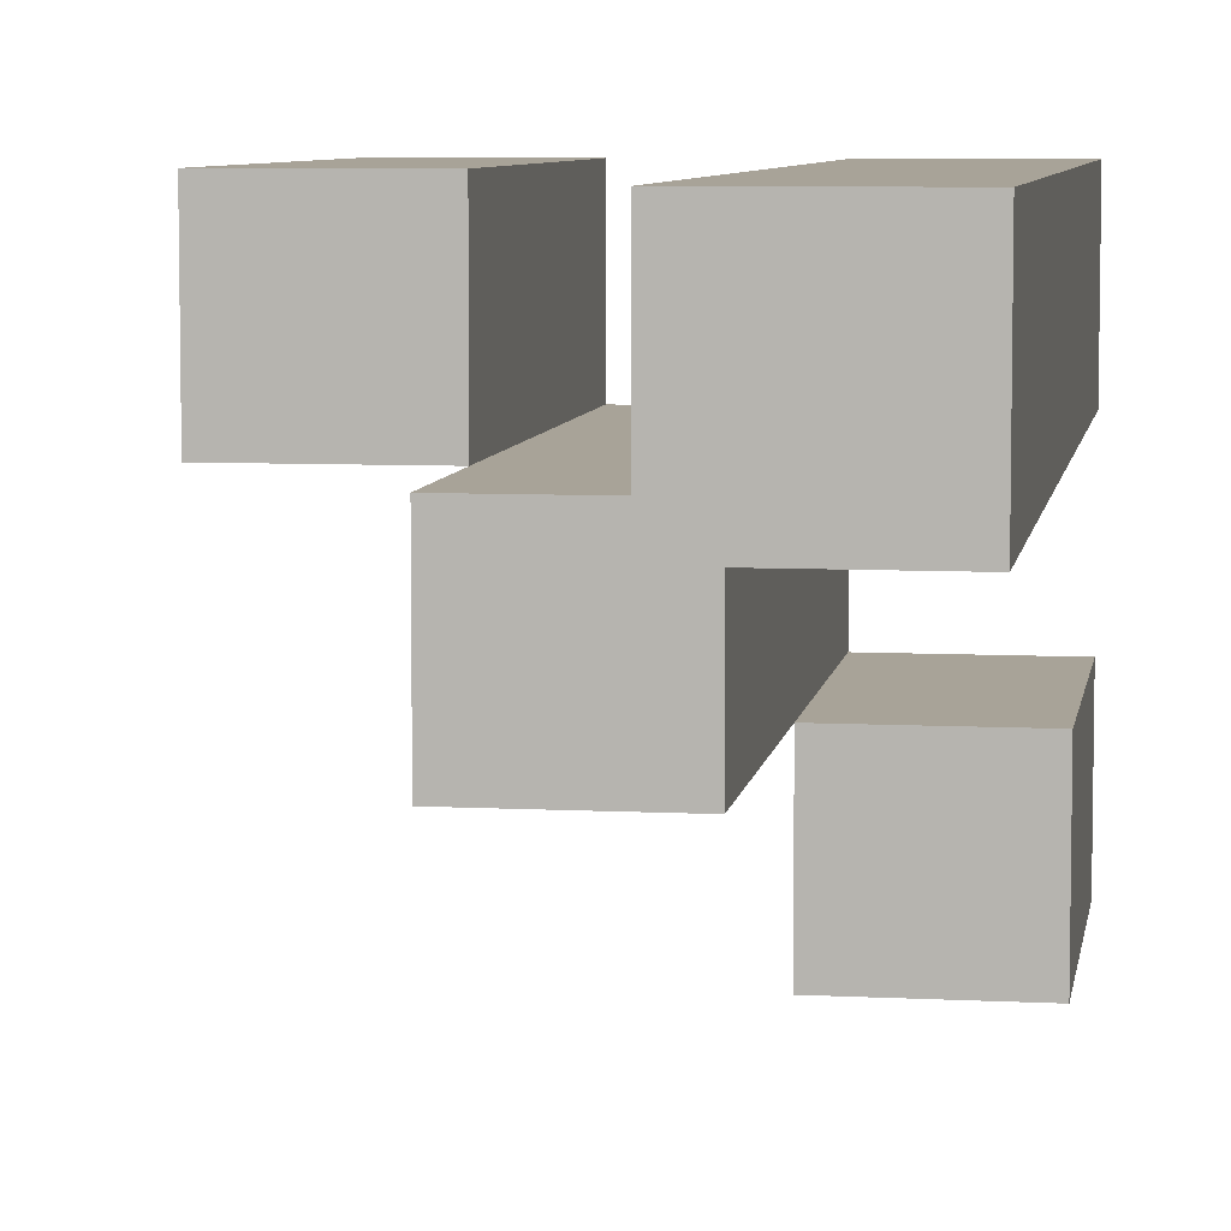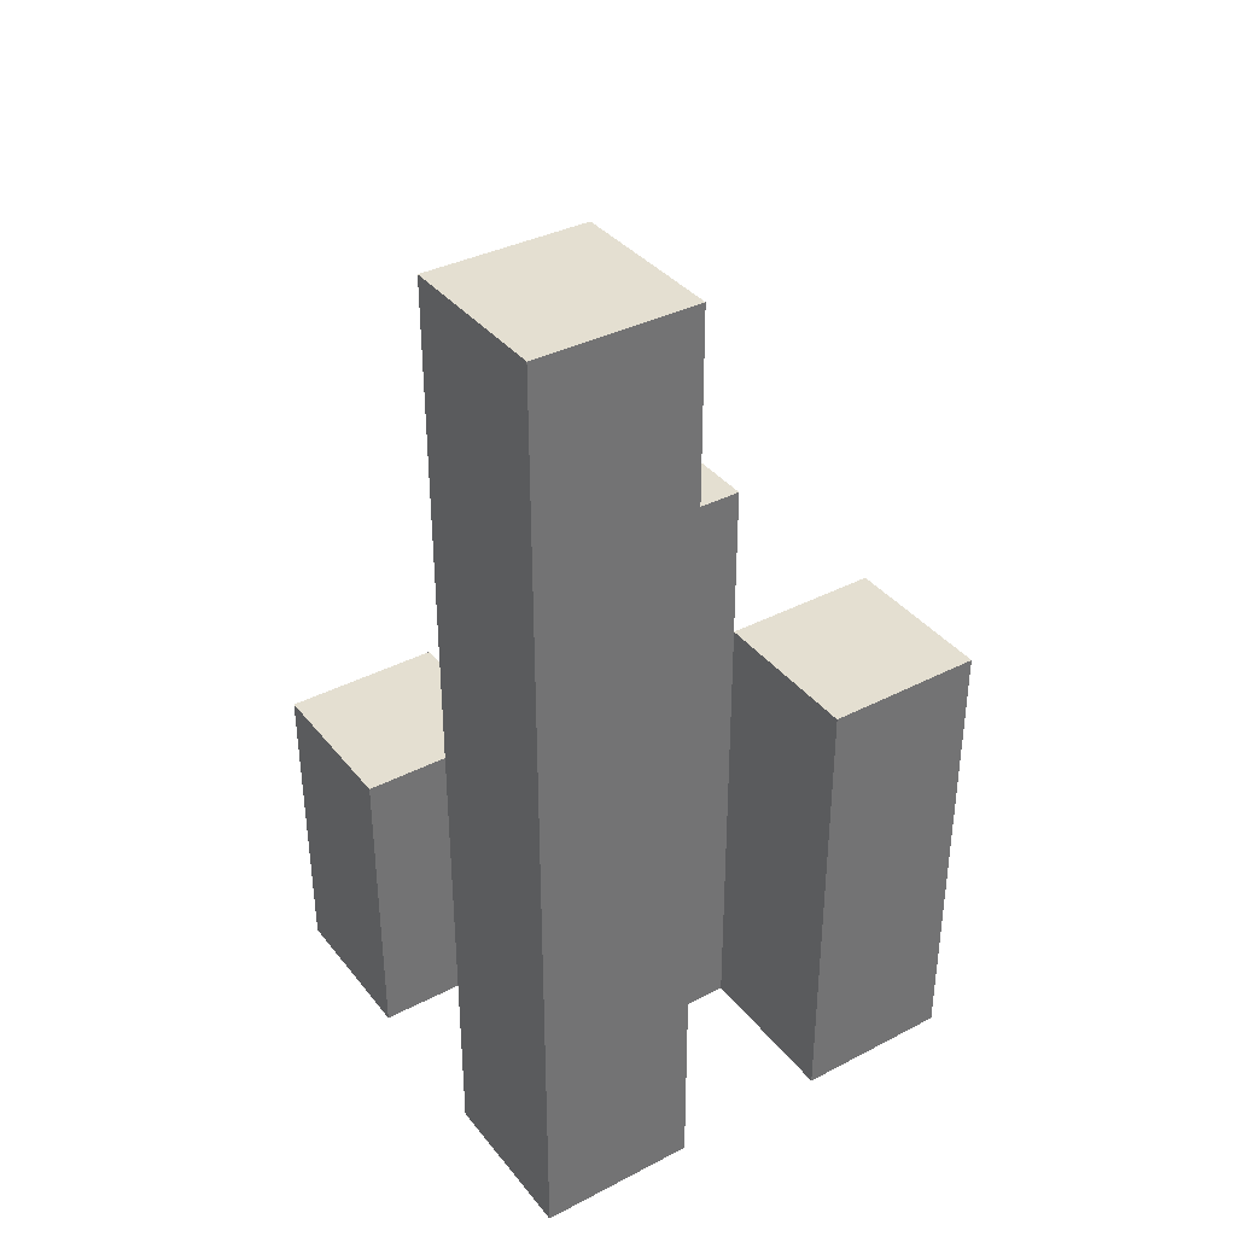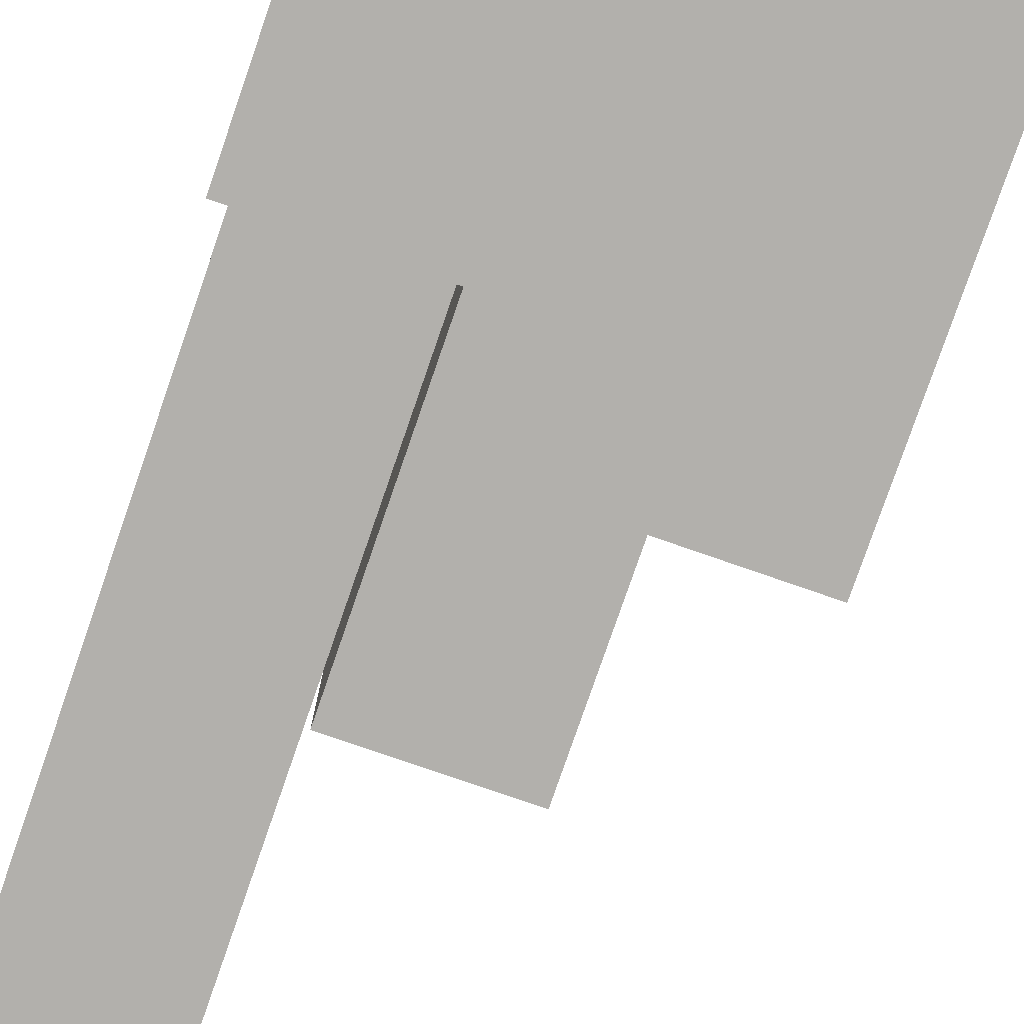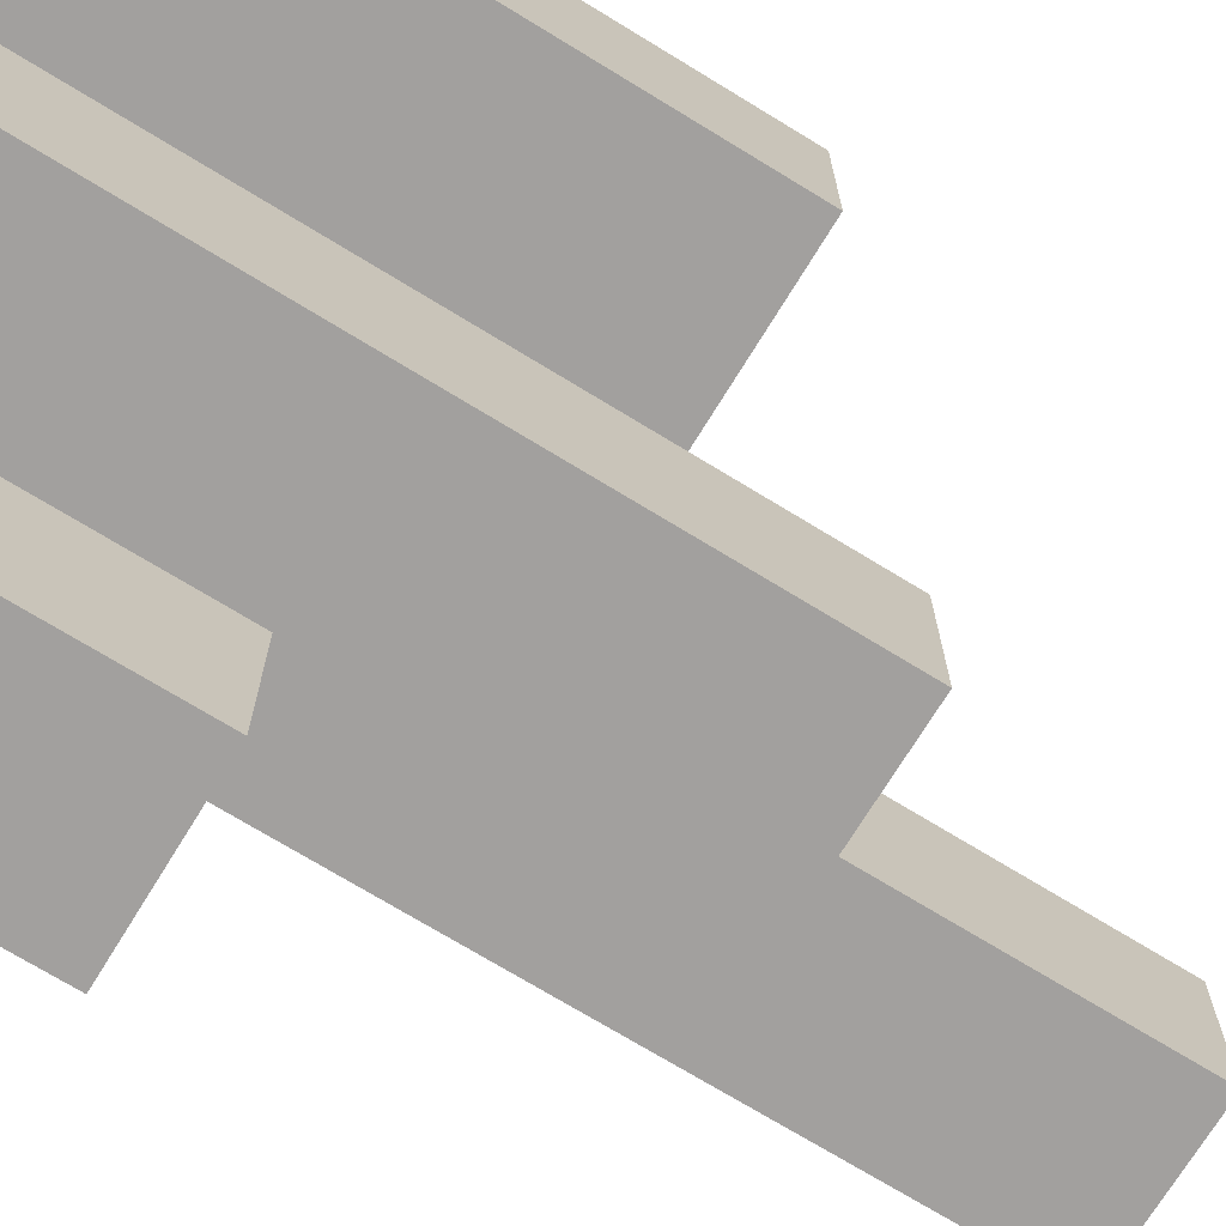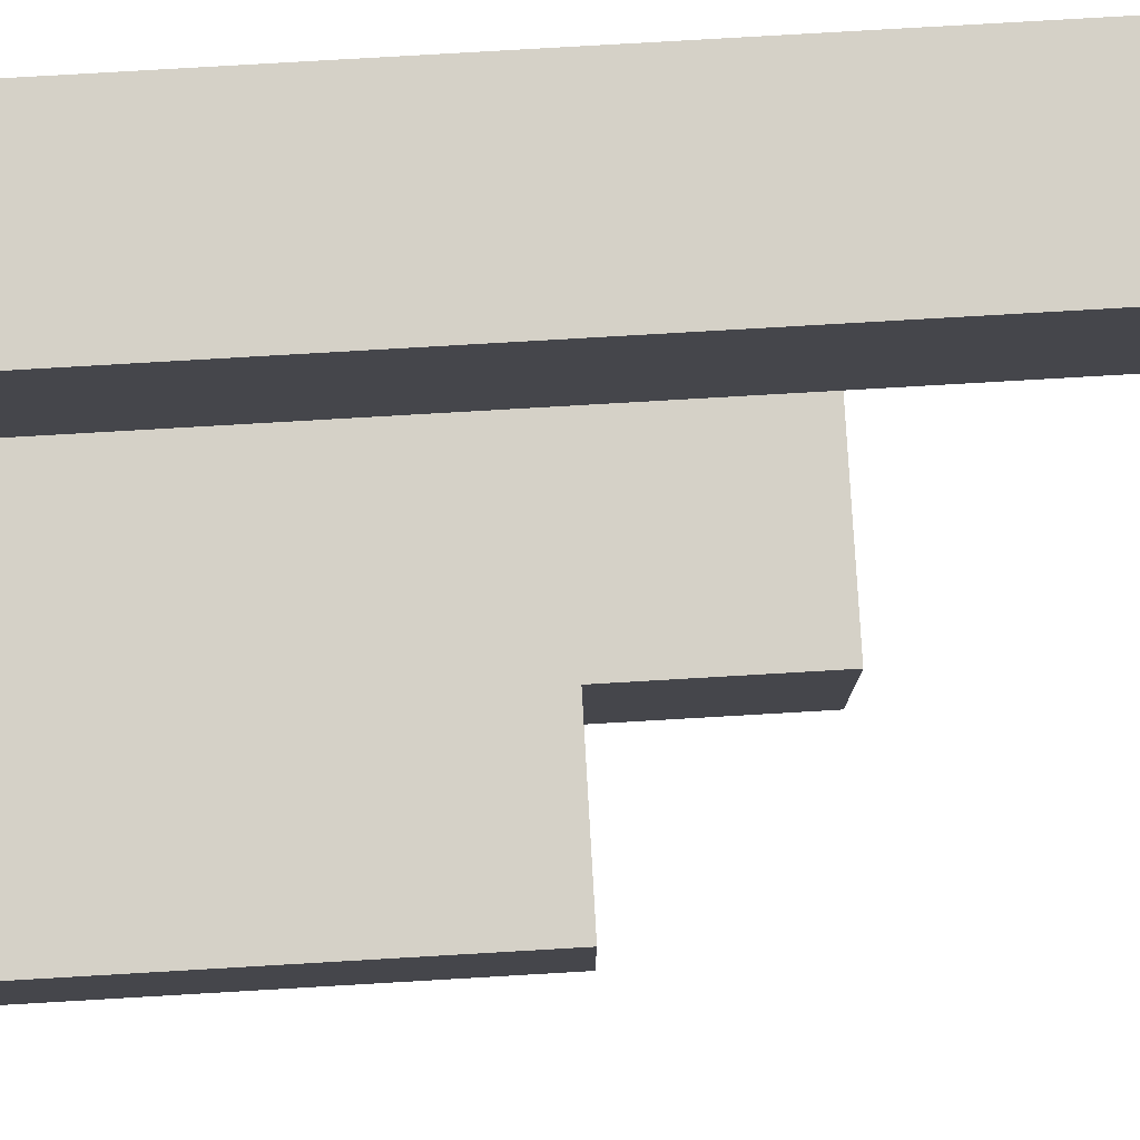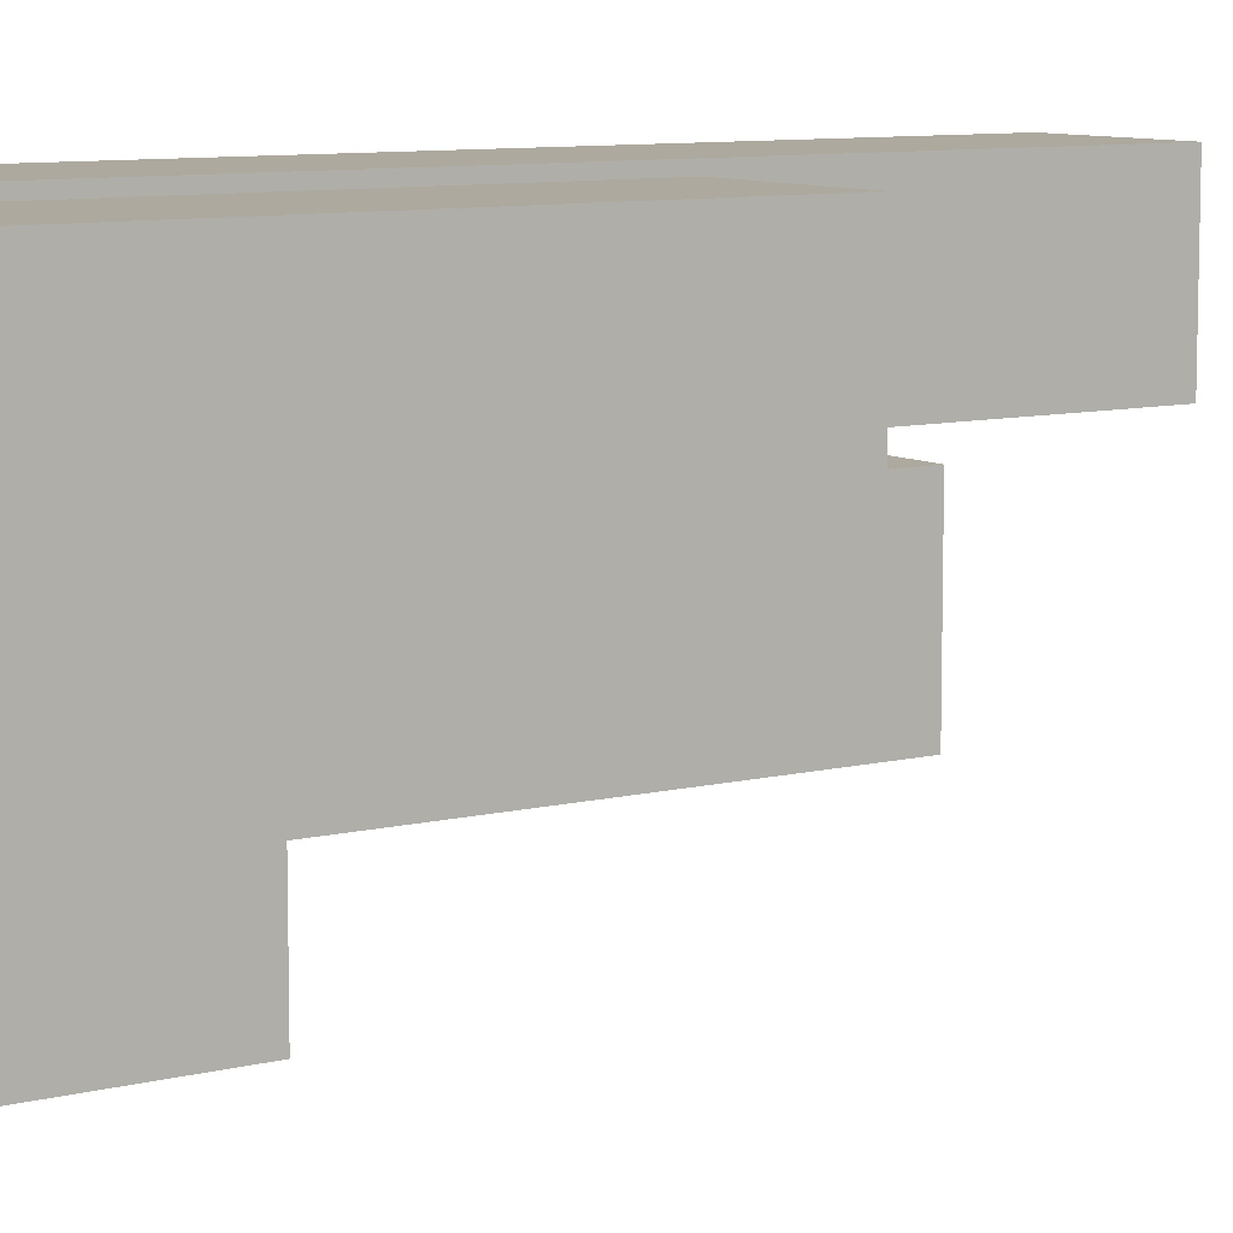
<metadata>
{"format":"obj","ext":"obj","renderer":"f3d","projection":"perspective","resolution":1024,"background":"white","views":[{"elev":6.9,"azim":-171.3,"up":"+Z"},{"elev":36.6,"azim":-33.7,"up":"+Y"},{"elev":-78.8,"azim":-19.1,"up":"+Z"},{"elev":-71.9,"azim":58.5,"up":"+Z"},{"elev":79.7,"azim":86.7,"up":"+Z"},{"elev":9.0,"azim":56.5,"up":"+Z"}]}
</metadata>
<code>
o
v 7.2 0.9 29.8
v 7.2 0.9 29.7
v 7.2 0.9 29.6
v 7.2 0.9 29.5
v 7.2 1.1 29.6
v 7.2 1.1 29.5
v 7.2 1.5 29.8
v 7.2 1.5 29.7
v 7.3 0.9 29.7
v 7.3 0.9 29.6
v 7.3 1.1 29.6
v 7.3 1.3 29.7
v 7.3 1.3 29.6
v 7.4 0.9 29.8
v 7.4 0.9 29.7
v 7.4 1.2 29.8
v 7.4 1.2 29.7
v 7.3 0.9 29.8
v 7.3 0.9 29.7
v 7.3 0.9 29.6
v 7.3 0.9 29.5
v 7.3 1.1 29.6
v 7.3 1.1 29.5
v 7.3 1.3 29.7
v 7.3 1.5 29.8
v 7.3 1.5 29.7
v 7.4 0.9 29.7
v 7.4 0.9 29.6
v 7.4 1.2 29.7
v 7.4 1.3 29.7
v 7.4 1.3 29.6
v 7.5 0.9 29.8
v 7.5 0.9 29.7
v 7.5 1.2 29.8
v 7.5 1.2 29.7
v 7.2 0.9 29.8
v 7.2 1.5 29.8
v 7.3 0.9 29.8
v 7.3 1.5 29.8
v 7.4 0.9 29.8
v 7.4 1.2 29.8
v 7.5 0.9 29.8
v 7.5 1.2 29.8
v 7.3 0.9 29.7
v 7.3 1.3 29.7
v 7.4 0.9 29.7
v 7.4 1.2 29.7
v 7.4 1.3 29.7
v 7.2 0.9 29.6
v 7.2 1.1 29.6
v 7.3 0.9 29.6
v 7.3 1.1 29.6
v 7.2 0.9 29.7
v 7.2 1.5 29.7
v 7.3 0.9 29.7
v 7.3 1.3 29.7
v 7.3 1.5 29.7
v 7.4 0.9 29.7
v 7.4 1.2 29.7
v 7.5 0.9 29.7
v 7.5 1.2 29.7
v 7.3 0.9 29.6
v 7.3 1.1 29.6
v 7.3 1.3 29.6
v 7.4 0.9 29.6
v 7.4 1.3 29.6
v 7.2 0.9 29.5
v 7.2 1.1 29.5
v 7.3 0.9 29.5
v 7.3 1.1 29.5
v 7.2 0.9 29.8
v 7.3 0.9 29.8
v 7.4 0.9 29.8
v 7.5 0.9 29.8
v 7.2 0.9 29.7
v 7.3 0.9 29.7
v 7.4 0.9 29.7
v 7.5 0.9 29.7
v 7.2 0.9 29.6
v 7.3 0.9 29.6
v 7.4 0.9 29.6
v 7.2 0.9 29.5
v 7.3 0.9 29.5
v 7.2 1.1 29.6
v 7.3 1.1 29.6
v 7.2 1.1 29.5
v 7.3 1.1 29.5
v 7.4 1.2 29.8
v 7.5 1.2 29.8
v 7.4 1.2 29.7
v 7.5 1.2 29.7
v 7.3 1.3 29.7
v 7.4 1.3 29.7
v 7.3 1.3 29.6
v 7.4 1.3 29.6
v 7.2 1.5 29.8
v 7.3 1.5 29.8
v 7.2 1.5 29.7
v 7.3 1.5 29.7
f 5 4 3
f 6 4 5
f 7 2 1
f 8 2 7
f 11 10 9
f 12 11 9
f 13 11 12
f 16 15 14
f 17 15 16
f 20 21 22
f 22 21 23
f 18 19 24
f 18 24 25
f 25 24 26
f 27 28 29
f 29 28 30
f 30 28 31
f 32 33 34
f 34 33 35
f 38 37 36
f 39 37 38
f 42 41 40
f 43 41 42
f 46 45 44
f 47 45 46
f 48 45 47
f 51 50 49
f 52 50 51
f 53 54 55
f 55 54 56
f 56 54 57
f 58 59 60
f 60 59 61
f 62 63 65
f 63 64 65
f 65 64 66
f 67 68 69
f 69 68 70
f 75 72 71
f 76 72 75
f 77 74 73
f 78 74 77
f 80 77 76
f 81 77 80
f 82 80 79
f 83 80 82
f 84 85 86
f 86 85 87
f 88 89 90
f 90 89 91
f 92 93 94
f 94 93 95
f 96 97 98
f 98 97 99

</code>
